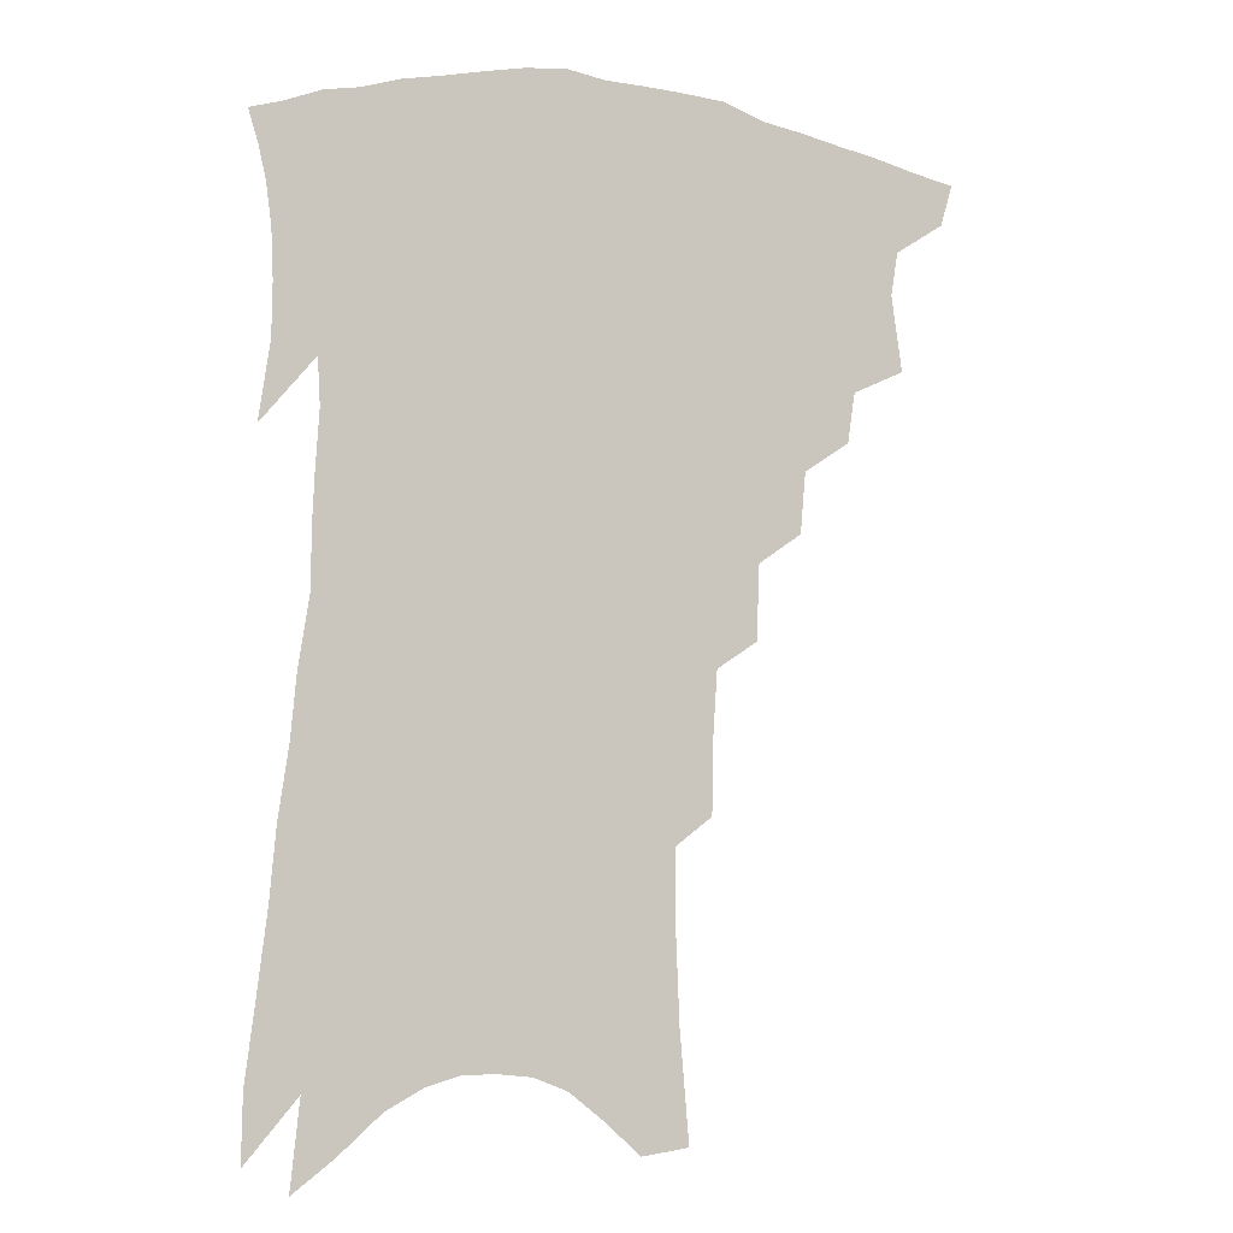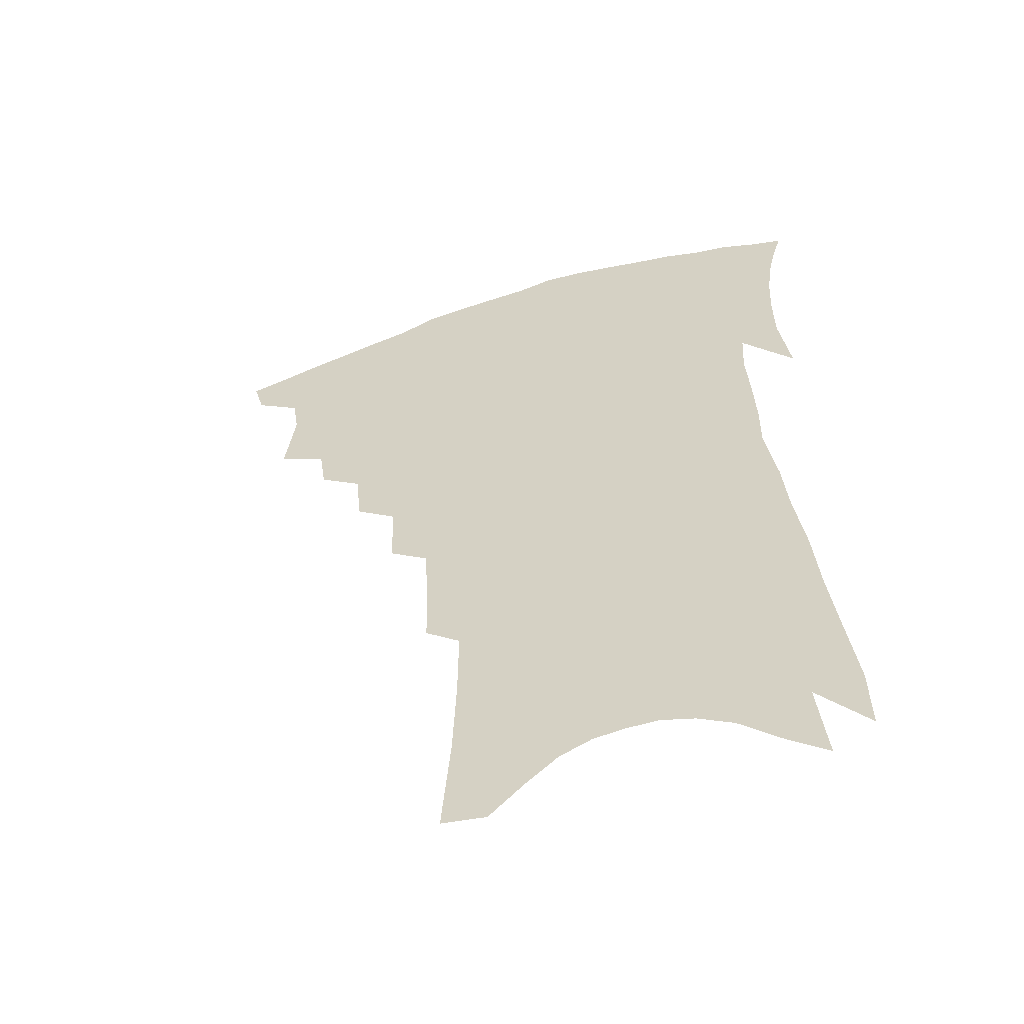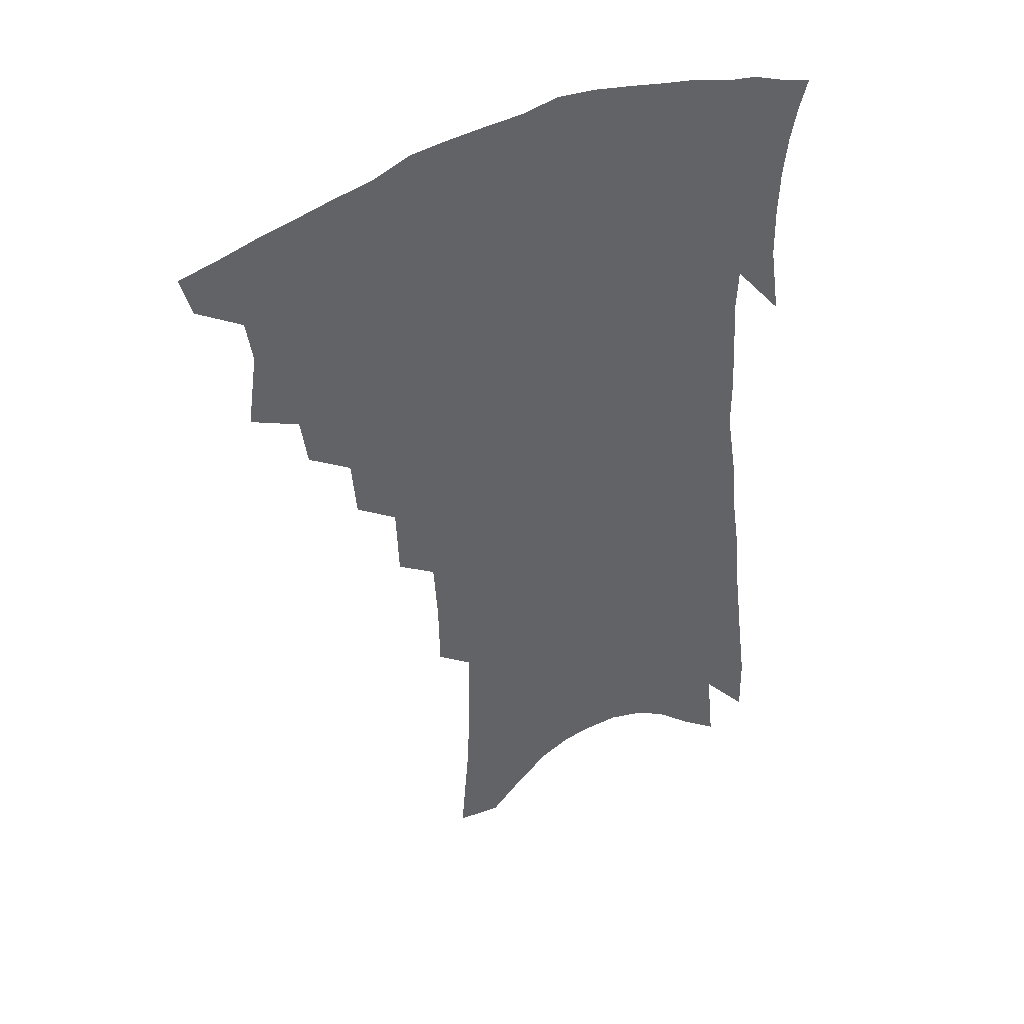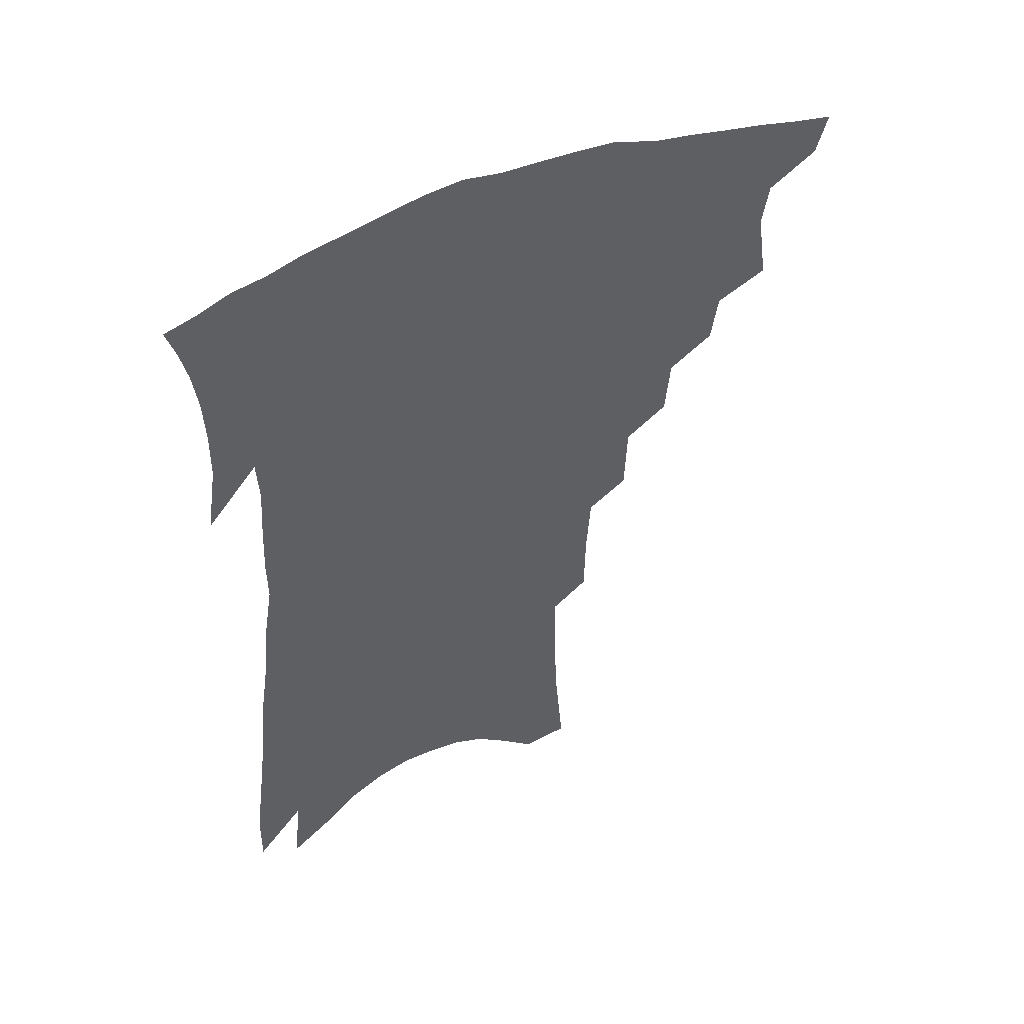
<metadata>
{"format":"obj","ext":"obj","renderer":"f3d","projection":"perspective","resolution":1024,"background":"white","views":[{"elev":-6.1,"azim":160.1,"up":"+Y"},{"elev":-55.8,"azim":17.9,"up":"+Y"},{"elev":42.1,"azim":-29.2,"up":"+Y"},{"elev":51.2,"azim":154.3,"up":"+Y"}]}
</metadata>
<code>
v 459.9 388.1 0
v 456.2 401.2 0
v 474.2 340.2 0
v 477.6 364.1 0
v 475.4 378 0
v 472.9 391.2 0
v 469.4 404.1 0
v 492.9 316.7 0
v 490.5 332.6 0
v 492.4 354.6 0
v 490.9 369 0
v 488.2 381.6 0
v 485.2 394.3 0
v 481.9 407.4 0
v 509 287.7 0
v 507.4 307 0
v 507.7 328.7 0
v 505.6 342.9 0
v 505.6 359.6 0
v 503.5 372.4 0
v 500.8 384.6 0
v 497.9 397.1 0
v 494.8 410.1 0
v 523.7 254.4 0
v 522.8 278.1 0
v 520.9 296.7 0
v 520.8 318.2 0
v 520.3 335.4 0
v 519.6 350.6 0
v 517.3 362.3 0
v 515.5 374.9 0
v 513.1 387.2 0
v 510.6 399.5 0
v 507.5 413 0
v 538.5 201.7 0
v 538 224.7 0
v 536.7 245.8 0
v 535.4 267.6 0
v 534.2 287.4 0
v 532.5 303.7 0
v 531.9 321 0
v 532.1 339.5 0
v 531.1 353 0
v 529.4 365.1 0
v 527.6 377.3 0
v 525.4 389.6 0
v 522.9 402.5 0
v 520.4 415.4 0
v 546.1 105.1 0
v 549 139.9 0
v 550.1 167.2 0
v 550.3 192.6 0
v 550.2 217.6 0
v 548.6 235.9 0
v 547.4 256.3 0
v 545.9 274.1 0
v 545.5 295.3 0
v 544.8 312 0
v 544.5 328.5 0
v 543.6 342.1 0
v 542.7 355 0
v 541.6 367.4 0
v 539.5 379.3 0
v 538 391.6 0
v 535.8 404.7 0
v 533.5 420.3 0
v 561.1 103 0
v 560.7 127.9 0
v 562.3 159.5 0
v 561 178.1 0
v 561.2 204.5 0
v 560.5 227.2 0
v 559.4 247.2 0
v 557.7 263.2 0
v 556.7 281.6 0
v 556.3 300.5 0
v 555.9 316.4 0
v 555.7 332 0
v 554.5 343.4 0
v 554.3 357.1 0
v 553.6 369.2 0
v 552.5 380.9 0
v 550.9 393.1 0
v 548.6 406.9 0
v 546.4 421.6 0
v 572.4 113.2 0
v 572.7 142 0
v 573.1 169.7 0
v 572.1 190.5 0
v 571.2 212.5 0
v 570.6 236.2 0
v 569.2 251.7 0
v 568.2 270.4 0
v 567.6 288.8 0
v 566.7 303.5 0
v 566.5 319.2 0
v 566.5 334.4 0
v 565.8 345.7 0
v 565.8 358.7 0
v 565.2 370.4 0
v 564.4 382 0
v 563.5 393.9 0
v 561.9 406.9 0
v 559.4 422.4 0
v 583.5 122.1 0
v 583.6 151.6 0
v 582.8 171.8 0
v 581.9 195.3 0
v 580.8 214.2 0
v 580 237.8 0
v 578.9 254.8 0
v 578 272 0
v 577.6 291.6 0
v 577.4 308.1 0
v 577.1 322.2 0
v 576.9 335 0
v 577 347.5 0
v 577.3 360.2 0
v 576.5 371.2 0
v 576.2 382.7 0
v 575.7 394.6 0
v 574.2 408 0
v 572.3 423 0
v 594.1 126.5 0
v 593.7 154.1 0
v 592.8 177 0
v 591.7 198.1 0
v 590.7 222.9 0
v 589.6 240.6 0
v 588.6 257.6 0
v 587.8 274.8 0
v 587.5 294.9 0
v 587.4 310.4 0
v 587.2 322.7 0
v 587.4 335.8 0
v 587.7 348.6 0
v 588.2 360.7 0
v 588.7 372.2 0
v 588.3 383.2 0
v 587.8 394.8 0
v 586.4 409.1 0
v 584.8 425.2 0
v 604.8 127.6 0
v 603.8 156.1 0
v 602.6 179.7 0
v 601.5 200.3 0
v 600.2 222.4 0
v 599.1 241.5 0
v 598.3 260.3 0
v 597.6 277.4 0
v 597.3 294.7 0
v 597.1 309.6 0
v 597.2 322.8 0
v 597.7 336.8 0
v 598 348 0
v 599.2 361.6 0
v 599.6 372.3 0
v 599.7 383.4 0
v 599.5 395.2 0
v 599.2 408.1 0
v 597.7 424 0
v 615.5 127.5 0
v 614.8 149.8 0
v 612.9 176.8 0
v 611.3 199.8 0
v 609.8 222.6 0
v 609.2 237.4 0
v 608 259.1 0
v 607.3 277.3 0
v 607 293.8 0
v 606.9 308.6 0
v 607.1 324.6 0
v 607.7 336.2 0
v 608.7 349.6 0
v 609.4 361.4 0
v 610.4 371.9 0
v 611.3 382.9 0
v 611.9 394.1 0
v 611.8 406.5 0
v 611 421.5 0
v 626.6 124.2 0
v 625.4 147.3 0
v 623 175.7 0
v 621.3 198.7 0
v 619.6 220.9 0
v 618.6 240.5 0
v 617.6 258.4 0
v 617.2 274.6 0
v 616.9 290.9 0
v 616.9 306.2 0
v 617 321.6 0
v 617.6 336.4 0
v 618.6 348.5 0
v 619.7 359.6 0
v 621 371.2 0
v 622.3 382 0
v 623.5 392.9 0
v 624 404.7 0
v 623.8 418.7 0
v 638.3 117.8 0
v 636.8 141.6 0
v 633.8 171.4 0
v 631.9 194.4 0
v 629.9 216.6 0
v 629.4 233.7 0
v 627.6 255.2 0
v 627 271.8 0
v 627 286.7 0
v 626.7 303.8 0
v 626.7 320.2 0
v 627.7 332.5 0
v 628.3 347.8 0
v 629.7 358.4 0
v 631.3 370.2 0
v 633 380.9 0
v 635 391.2 0
v 636 402.3 0
v 636 416.5 0
v 651.7 105.7 0
v 648.5 135.3 0
v 646.5 160 0
v 643.3 187 0
v 640.7 211 0
v 639.4 230.5 0
v 638.6 248.2 0
v 637.5 266.6 0
v 637 283.1 0
v 636.6 300.6 0
v 636.7 316.3 0
v 637.3 330.7 0
v 638 344.7 0
v 639.5 357.6 0
v 641.3 368.2 0
v 643.1 378.8 0
v 645.2 389.7 0
v 647 400 0
v 648.2 412.7 0
v 665 95.49 0
v 662.1 123.3 0
v 659.4 149.4 0
v 657.2 173.2 0
v 653.8 198.6 0
v 652.1 219.4 0
v 650.4 239.5 0
v 648.8 258.9 0
v 647.2 278.3 0
v 647.7 293 0
v 647.4 309.8 0
v 647.3 326.6 0
v 647.5 342.2 0
v 649.4 353.7 0
v 651.1 367.2 0
v 653.2 377.8 0
v 655.3 387.9 0
v 657.5 398.2 0
v 659.3 410.8 0
v 678.6 103.6 0
v 678.2 125 0
v 674.8 151.5 0
v 671.8 176.4 0
v 669.9 197.9 0
v 666.4 221.6 0
v 664.6 241.5 0
v 660.9 265.1 0
v 661 280.6 0
v 660.2 298.3 0
v 659 317.4 0
v 659.8 332.3 0
v 658.8 351.3 0
v 660.6 363.6 0
v 663 374.6 0
v 665.2 385.6 0
v 667.8 395.6 0
v 670.6 406.3 0
v 677.1 311.6 0
v 673.4 336.3 0
v 673.2 353.3 0
v 673.8 368.6 0
v 675.5 381.8 0
v 677.9 392.9 0
v 681.2 403.2 0
f 5 6 1
f 1 6 2
f 6 7 2
f 9 10 3
f 3 10 4
f 10 11 4
f 4 11 5
f 11 12 5
f 5 12 6
f 12 13 6
f 6 13 7
f 13 14 7
f 16 17 8
f 8 17 9
f 17 18 9
f 9 18 10
f 18 19 10
f 10 19 11
f 19 20 11
f 11 20 12
f 20 21 12
f 12 21 13
f 21 22 13
f 13 22 14
f 22 23 14
f 25 26 15
f 15 26 16
f 26 27 16
f 16 27 17
f 27 28 17
f 17 28 18
f 28 29 18
f 18 29 19
f 29 30 19
f 19 30 20
f 30 31 20
f 20 31 21
f 31 32 21
f 21 32 22
f 32 33 22
f 22 33 23
f 33 34 23
f 37 38 24
f 24 38 25
f 38 39 25
f 25 39 26
f 39 40 26
f 26 40 27
f 40 41 27
f 27 41 28
f 41 42 28
f 28 42 29
f 42 43 29
f 29 43 30
f 43 44 30
f 30 44 31
f 44 45 31
f 31 45 32
f 45 46 32
f 32 46 33
f 46 47 33
f 33 47 34
f 47 48 34
f 52 53 35
f 35 53 36
f 53 54 36
f 36 54 37
f 54 55 37
f 37 55 38
f 55 56 38
f 38 56 39
f 56 57 39
f 39 57 40
f 57 58 40
f 40 58 41
f 58 59 41
f 41 59 42
f 59 60 42
f 42 60 43
f 60 61 43
f 43 61 44
f 61 62 44
f 44 62 45
f 62 63 45
f 45 63 46
f 63 64 46
f 46 64 47
f 64 65 47
f 47 65 48
f 65 66 48
f 67 68 49
f 49 68 50
f 68 69 50
f 50 69 51
f 69 70 51
f 51 70 52
f 70 71 52
f 52 71 53
f 71 72 53
f 53 72 54
f 72 73 54
f 54 73 55
f 73 74 55
f 55 74 56
f 74 75 56
f 56 75 57
f 75 76 57
f 57 76 58
f 76 77 58
f 58 77 59
f 77 78 59
f 59 78 60
f 78 79 60
f 60 79 61
f 79 80 61
f 61 80 62
f 80 81 62
f 62 81 63
f 81 82 63
f 63 82 64
f 82 83 64
f 64 83 65
f 83 84 65
f 65 84 66
f 84 85 66
f 67 86 68
f 86 87 68
f 68 87 69
f 87 88 69
f 69 88 70
f 88 89 70
f 70 89 71
f 89 90 71
f 71 90 72
f 90 91 72
f 72 91 73
f 91 92 73
f 73 92 74
f 92 93 74
f 74 93 75
f 93 94 75
f 75 94 76
f 94 95 76
f 76 95 77
f 95 96 77
f 77 96 78
f 96 97 78
f 78 97 79
f 97 98 79
f 79 98 80
f 98 99 80
f 80 99 81
f 99 100 81
f 81 100 82
f 100 101 82
f 82 101 83
f 101 102 83
f 83 102 84
f 102 103 84
f 84 103 85
f 103 104 85
f 86 105 87
f 105 106 87
f 87 106 88
f 106 107 88
f 88 107 89
f 107 108 89
f 89 108 90
f 108 109 90
f 90 109 91
f 109 110 91
f 91 110 92
f 110 111 92
f 92 111 93
f 111 112 93
f 93 112 94
f 112 113 94
f 94 113 95
f 113 114 95
f 95 114 96
f 114 115 96
f 96 115 97
f 115 116 97
f 97 116 98
f 116 117 98
f 98 117 99
f 117 118 99
f 99 118 100
f 118 119 100
f 100 119 101
f 119 120 101
f 101 120 102
f 120 121 102
f 102 121 103
f 121 122 103
f 103 122 104
f 122 123 104
f 105 124 106
f 124 125 106
f 106 125 107
f 125 126 107
f 107 126 108
f 126 127 108
f 108 127 109
f 127 128 109
f 109 128 110
f 128 129 110
f 110 129 111
f 129 130 111
f 111 130 112
f 130 131 112
f 112 131 113
f 131 132 113
f 113 132 114
f 132 133 114
f 114 133 115
f 133 134 115
f 115 134 116
f 134 135 116
f 116 135 117
f 135 136 117
f 117 136 118
f 136 137 118
f 118 137 119
f 137 138 119
f 119 138 120
f 138 139 120
f 120 139 121
f 139 140 121
f 121 140 122
f 140 141 122
f 122 141 123
f 141 142 123
f 124 143 125
f 143 144 125
f 125 144 126
f 144 145 126
f 126 145 127
f 145 146 127
f 127 146 128
f 146 147 128
f 128 147 129
f 147 148 129
f 129 148 130
f 148 149 130
f 130 149 131
f 149 150 131
f 131 150 132
f 150 151 132
f 132 151 133
f 151 152 133
f 133 152 134
f 152 153 134
f 134 153 135
f 153 154 135
f 135 154 136
f 154 155 136
f 136 155 137
f 155 156 137
f 137 156 138
f 156 157 138
f 138 157 139
f 157 158 139
f 139 158 140
f 158 159 140
f 140 159 141
f 159 160 141
f 141 160 142
f 160 161 142
f 143 162 144
f 162 163 144
f 144 163 145
f 163 164 145
f 145 164 146
f 164 165 146
f 146 165 147
f 165 166 147
f 147 166 148
f 166 167 148
f 148 167 149
f 167 168 149
f 149 168 150
f 168 169 150
f 150 169 151
f 169 170 151
f 151 170 152
f 170 171 152
f 152 171 153
f 171 172 153
f 153 172 154
f 172 173 154
f 154 173 155
f 173 174 155
f 155 174 156
f 174 175 156
f 156 175 157
f 175 176 157
f 157 176 158
f 176 177 158
f 158 177 159
f 177 178 159
f 159 178 160
f 178 179 160
f 160 179 161
f 179 180 161
f 162 181 163
f 181 182 163
f 163 182 164
f 182 183 164
f 164 183 165
f 183 184 165
f 165 184 166
f 184 185 166
f 166 185 167
f 185 186 167
f 167 186 168
f 186 187 168
f 168 187 169
f 187 188 169
f 169 188 170
f 188 189 170
f 170 189 171
f 189 190 171
f 171 190 172
f 190 191 172
f 172 191 173
f 191 192 173
f 173 192 174
f 192 193 174
f 174 193 175
f 193 194 175
f 175 194 176
f 194 195 176
f 176 195 177
f 195 196 177
f 177 196 178
f 196 197 178
f 178 197 179
f 197 198 179
f 179 198 180
f 198 199 180
f 181 200 182
f 200 201 182
f 182 201 183
f 201 202 183
f 183 202 184
f 202 203 184
f 184 203 185
f 203 204 185
f 185 204 186
f 204 205 186
f 186 205 187
f 205 206 187
f 187 206 188
f 206 207 188
f 188 207 189
f 207 208 189
f 189 208 190
f 208 209 190
f 190 209 191
f 209 210 191
f 191 210 192
f 210 211 192
f 192 211 193
f 211 212 193
f 193 212 194
f 212 213 194
f 194 213 195
f 213 214 195
f 195 214 196
f 214 215 196
f 196 215 197
f 215 216 197
f 197 216 198
f 216 217 198
f 198 217 199
f 217 218 199
f 200 219 201
f 219 220 201
f 201 220 202
f 220 221 202
f 202 221 203
f 221 222 203
f 203 222 204
f 222 223 204
f 204 223 205
f 223 224 205
f 205 224 206
f 224 225 206
f 206 225 207
f 225 226 207
f 207 226 208
f 226 227 208
f 208 227 209
f 227 228 209
f 209 228 210
f 228 229 210
f 210 229 211
f 229 230 211
f 211 230 212
f 230 231 212
f 212 231 213
f 231 232 213
f 213 232 214
f 232 233 214
f 214 233 215
f 233 234 215
f 215 234 216
f 234 235 216
f 216 235 217
f 235 236 217
f 217 236 218
f 236 237 218
f 219 238 220
f 238 239 220
f 220 239 221
f 239 240 221
f 221 240 222
f 240 241 222
f 222 241 223
f 241 242 223
f 223 242 224
f 242 243 224
f 224 243 225
f 243 244 225
f 225 244 226
f 244 245 226
f 226 245 227
f 245 246 227
f 227 246 228
f 246 247 228
f 228 247 229
f 247 248 229
f 229 248 230
f 248 249 230
f 230 249 231
f 249 250 231
f 231 250 232
f 250 251 232
f 232 251 233
f 251 252 233
f 233 252 234
f 252 253 234
f 234 253 235
f 253 254 235
f 235 254 236
f 254 255 236
f 236 255 237
f 255 256 237
f 239 257 240
f 257 258 240
f 240 258 241
f 258 259 241
f 241 259 242
f 259 260 242
f 242 260 243
f 260 261 243
f 243 261 244
f 261 262 244
f 244 262 245
f 262 263 245
f 245 263 246
f 263 264 246
f 246 264 247
f 264 265 247
f 247 265 248
f 265 266 248
f 248 266 249
f 266 267 249
f 249 267 250
f 267 268 250
f 250 268 251
f 268 269 251
f 251 269 252
f 269 270 252
f 252 270 253
f 270 271 253
f 253 271 254
f 271 272 254
f 254 272 255
f 272 273 255
f 255 273 256
f 273 274 256
f 268 275 269
f 275 276 269
f 269 276 270
f 276 277 270
f 270 277 271
f 277 278 271
f 271 278 272
f 278 279 272
f 272 279 273
f 279 280 273
f 273 280 274
f 280 281 274

</code>
